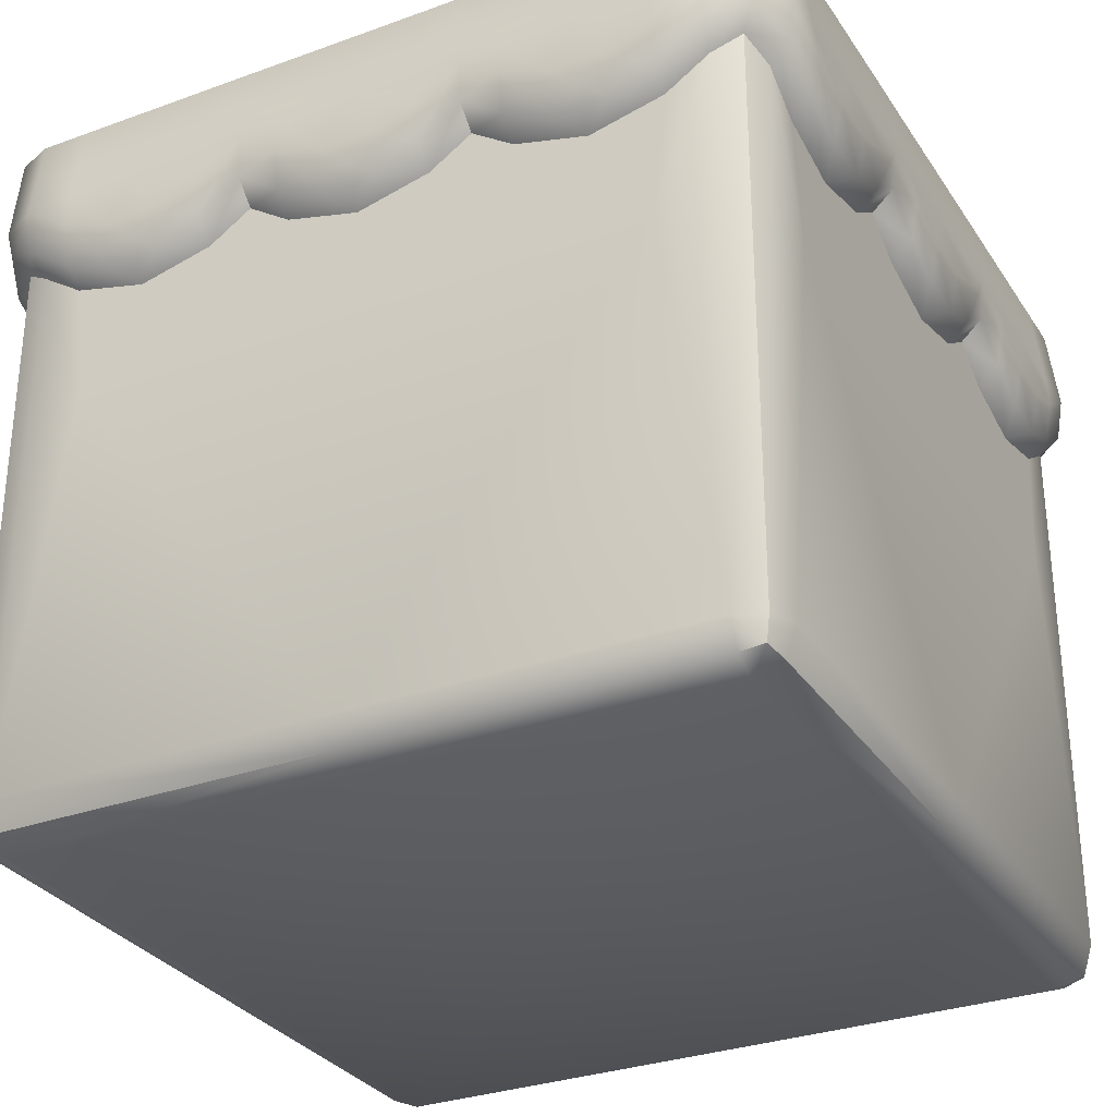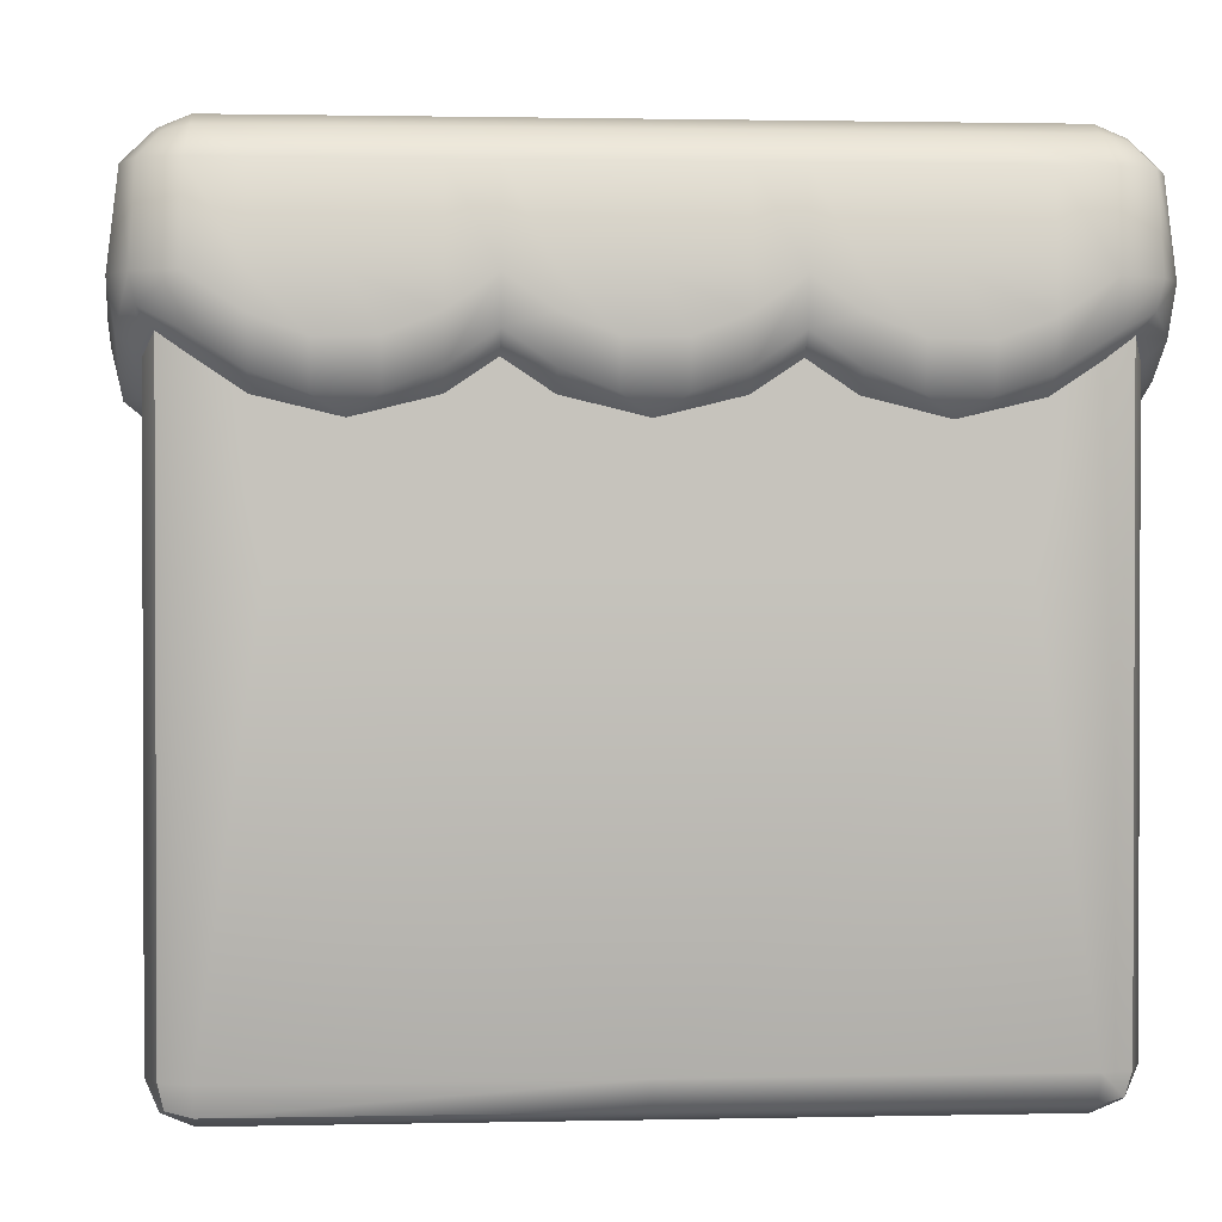
<metadata>
{"format":"obj","ext":"obj","renderer":"f3d","projection":"perspective","resolution":1024,"background":"white","views":[{"elev":-30.7,"azim":-152.4,"up":"+Y"},{"elev":1.3,"azim":85.3,"up":"+Y"}]}
</metadata>
<code>
o grass_with_snow
v -0.9 -1 0.9
v -0.9 -0.9 1
v -1 -0.9 0.9
v -0.9 -0.9707 0.9707
v -0.9577 -0.9577 0.9577
v -0.9707 -0.9 0.9707
v -0.9707 -0.9707 0.9
v -0.9 1 0.9
v -0.9 0.9707 0.9707
v -0.9577 0.9577 0.9577
v -0.9707 0.9707 0.9
v -0.9 -1 -0.9
v -1 -0.9 -0.9
v -0.9 -0.9 -1
v -0.9707 -0.9707 -0.9
v -0.9577 -0.9577 -0.9577
v -0.9707 -0.9 -0.9707
v -0.9 -0.9707 -0.9707
v -0.9 1 -0.9
v -0.9 0.9707 -0.9707
v -0.9577 0.9577 -0.9577
v -0.9707 0.9707 -0.9
v 0.9 -1 0.9
v 1 -0.9 0.9
v 0.9 -0.9 1
v 0.9707 -0.9707 0.9
v 0.9577 -0.9577 0.9577
v 0.9707 -0.9 0.9707
v 0.9 -0.9707 0.9707
v 0.9 1 0.9
v 0.9 0.9707 0.9707
v 0.9577 0.9577 0.9577
v 0.9707 0.9707 0.9
v 0.9 -1 -0.9
v 0.9 -0.9 -1
v 1 -0.9 -0.9
v 0.9 -0.9707 -0.9707
v 0.9577 -0.9577 -0.9577
v 0.9707 -0.9 -0.9707
v 0.9707 -0.9707 -0.9
v 0.9 1 -0.9
v 0.9707 0.9707 -0.9
v 0.9577 0.9577 -0.9577
v 0.9 0.9707 -0.9707
v -0 -1 -0.9
v 0 -0.9707 -0.9707
v 0 -0.9 -1
v -0.6 1 -0.9
v -0.3 1 -0.9
v 0 1 -0.9
v 0.3 1 -0.9
v 0.6 1 -0.9
v 0.6 0.9707 -0.9707
v 0.3 0.9707 -0.9707
v -0 0.9707 -0.9707
v -0.3 0.9707 -0.9707
v -0.6 0.9707 -0.9707
v 0 -1 0.9
v -0 -0.9707 0.9707
v -0 -0.9 1
v 0.6 1 0.9
v 0.3 1 0.9
v -0 1 0.9
v -0.3 1 0.9
v -0.6 1 0.9
v -0.3 0.9707 0.9707
v 0.3 0.9707 0.9707
v -0.9 -1 0
v -0.9707 -0.9707 -0
v -1 -0.9 -0
v -0.9 1 0.6
v -0.9 1 0.3
v -0.9 1 -0
v -0.9 1 -0.3
v -0.9 1 -0.6
v -0.9707 0.9707 -0.6
v -0.9707 0.9707 -0.3
v -0.9707 0.9707 0
v -0.9707 0.9707 0.3
v 0.9 -1 -0
v 0.9707 -0.9707 0
v 1 -0.9 0
v 0.9 1 -0.6
v 0.9 1 -0.3
v 0.9 1 0
v 0.9 1 0.3
v 0.9 1 0.6
v 0.9707 0.9707 0.3
v 0.9707 0.9707 -0.3
v 0.9707 0.9707 -0.6
v 0 -1 0
v 0.6 1 -0.6
v 0.6 1 -0.3
v 0.6 1 0
v 0.6 1 0.3
v 0.6 1 0.6
v 0.3 1 -0.6
v 0.3 1 -0.3
v 0.3 1 0
v 0.3 1 0.3
v 0.3 1 0.6
v 0 1 -0.6
v 0 1 -0.3
v -0 1 0
v -0 1 0.3
v -0 1 0.6
v -0.3 1 -0.6
v -0.3 1 -0.3
v -0.3 1 0
v -0.3 1 0.3
v -0.3 1 0.6
v -0.6 1 -0.6
v -0.6 1 -0.3
v -0.6 1 0
v -0.6 1 0.3
v -0.6 1 0.6
v -0.9 0.5197 1
v -0.9707 0.5694 0.9707
v -1 0.5197 0.9
v -0.9 0.5197 -1
v -0.9707 0.5694 -0.9707
v -1 0.5197 -0.9
v 1 0.5197 -0.9
v 0.9707 0.5694 -0.9707
v 0.9 0.5197 -1
v 0.9 0.5197 1
v 0.9707 0.5694 0.9707
v 1 0.5197 0.9
v -0.3 0.5208 -1
v 0.3 0.5208 -1
v 0.3 0.5208 1
v -0.3 0.5208 1
v -1 0.5208 0.3
v -1 0.5208 -0.3
v 1 0.5208 -0.3
v 1 0.5208 0.3
v -0.9125 0.5672 1.051
v -0.9168 0.6813 1.069
v -1.005 0.6155 1.005
v -1.017 0.6813 1.017
v -1.069 0.6813 0.9168
v -1.051 0.5672 0.9125
v -0.9168 0.6813 -1.069
v -0.9125 0.5672 -1.051
v -1.017 0.6813 -1.017
v -1.005 0.6155 -1.005
v -1.051 0.5672 -0.9125
v -1.069 0.6813 -0.9168
v 1.069 0.6813 -0.9168
v 1.051 0.5672 -0.9125
v 1.017 0.6813 -1.017
v 1.005 0.6155 -1.005
v 0.9125 0.5672 -1.051
v 0.9168 0.6813 -1.069
v 0.9168 0.6813 1.069
v 0.9125 0.5672 1.051
v 1.017 0.6813 1.017
v 1.005 0.6155 1.005
v 1.051 0.5672 0.9125
v 1.069 0.6813 0.9168
v -0.3 0.6813 -1.069
v -0.3 0.5738 -1.057
v 0.3 0.6813 -1.069
v 0.3 0.5738 -1.057
v 0.3 0.6813 1.069
v 0.3 0.5738 1.057
v -0.3 0.6813 1.069
v -0.3 0.5738 1.057
v -1.069 0.6813 0.3
v -1.057 0.5738 0.3
v -1.069 0.6813 -0.3
v -1.057 0.5738 -0.3
v 1.069 0.6813 -0.3
v 1.057 0.5738 -0.3
v 1.069 0.6813 0.3
v 1.057 0.5738 0.3
v -0.9123 0.8999 1.042
v -1.003 0.9009 1.003
v -1.042 0.8999 0.9123
v -0.9123 0.8999 -1.042
v -1.003 0.9009 -1.003
v -1.042 0.8999 -0.9123
v 1.042 0.8999 -0.9123
v 1.003 0.9009 -1.003
v 0.9123 0.8999 -1.042
v 0.9123 0.8999 1.042
v 1.003 0.9009 1.003
v 1.042 0.8999 0.9123
v -0.3 0.8999 -1.043
v 0.3 0.8999 -1.043
v 0.3 0.8999 1.043
v -0.3 0.8999 1.043
v -1.043 0.8999 0.3
v -1.043 0.8999 -0.3
v 1.043 0.8999 -0.3
v 1.043 0.8999 0.3
v -0.7889 0.4459 -1
v -0.41 0.4474 -1
v -0.7541 0.1313 -1
v 0.3257 0.1313 -1
v -0.5996 0.4004 -1
v -0.1901 0.4476 -1
v 0.1901 0.4476 -1
v 0 0.1313 -1
v 0 0.4013 -1
v 0.41 0.4474 -1
v 0.7889 0.4459 -1
v 0.7541 0.1313 -1
v -0.3257 0.1313 -1
v 0.5996 0.4004 -1
v 0.7889 0.4459 1
v 0.41 0.4474 1
v 0.7541 0.1313 1
v 0.5996 0.4004 1
v 0.1901 0.4476 1
v -0.1901 0.4476 1
v -0 0.1313 1
v -0 0.4013 1
v -0.41 0.4474 1
v -0.7889 0.4459 1
v -0.7541 0.1313 1
v -0.5996 0.4004 1
v -1 0.4459 0.7889
v -1 0.4474 0.41
v -1 0.1313 0.7541
v 1 0.1313 0.3257
v -1 0.4004 0.5996
v -1 0.4476 0.1901
v -1 0.4476 -0.1901
v -1 0.1313 -0
v -1 0.4013 -0
v -1 0.4474 -0.41
v -1 0.4459 -0.7889
v -1 0.1313 -0.7541
v 1 0.1313 -0.3257
v -1 0.4004 -0.5996
v 1 0.4459 -0.7889
v 1 0.4474 -0.41
v 1 0.1313 -0.7541
v -1 0.1313 -0.3257
v 1 0.4004 -0.5996
v 1 0.4476 -0.1901
v 1 0.4476 0.1901
v 1 0.1313 0
v 1 0.4013 0
v 1 0.4474 0.41
v 1 0.4459 0.7889
v 1 0.1313 0.7541
v -1 0.1313 0.3257
v 1 0.4004 0.5996
v -0.7899 0.5984 -1.074
v -0.4111 0.6046 -1.074
v -0.6696 0.5537 -1.078
v -0.531 0.556 -1.077
v -0.4104 0.4971 -1.056
v -0.7901 0.4882 -1.052
v -0.5307 0.4477 -1.054
v -0.6697 0.4444 -1.053
v -0.189 0.6049 -1.074
v 0.189 0.6049 -1.074
v -0.06917 0.5573 -1.077
v 0.06917 0.5573 -1.077
v 0.1897 0.4973 -1.056
v -0.1897 0.4973 -1.056
v 0.06943 0.4491 -1.055
v -0.06943 0.4491 -1.055
v 0.7901 0.4882 -1.052
v 0.4104 0.4971 -1.056
v 0.6697 0.4444 -1.053
v 0.5307 0.4477 -1.054
v 0.4111 0.6046 -1.074
v 0.7899 0.5984 -1.074
v 0.531 0.556 -1.077
v 0.6696 0.5537 -1.078
v 0.7899 0.5984 1.074
v 0.4111 0.6046 1.074
v 0.6696 0.5537 1.078
v 0.531 0.556 1.077
v 0.4104 0.4971 1.056
v 0.7901 0.4882 1.052
v 0.5307 0.4477 1.054
v 0.6697 0.4444 1.053
v 0.189 0.6049 1.074
v -0.189 0.6049 1.074
v 0.06917 0.5573 1.077
v -0.06917 0.5573 1.077
v -0.1897 0.4973 1.056
v 0.1897 0.4973 1.056
v -0.06943 0.4491 1.055
v 0.06943 0.4491 1.055
v -0.7901 0.4882 1.052
v -0.4104 0.4971 1.056
v -0.6697 0.4444 1.053
v -0.5307 0.4477 1.054
v -0.4111 0.6046 1.074
v -0.7899 0.5984 1.074
v -0.531 0.556 1.077
v -0.6696 0.5537 1.078
v -1.074 0.5984 0.7899
v -1.074 0.6046 0.4111
v -1.078 0.5537 0.6696
v -1.077 0.556 0.531
v -1.056 0.4971 0.4104
v -1.052 0.4882 0.7901
v -1.054 0.4477 0.5307
v -1.053 0.4444 0.6697
v -1.074 0.6049 0.189
v -1.074 0.6049 -0.189
v -1.077 0.5573 0.06917
v -1.077 0.5573 -0.06917
v -1.056 0.4973 -0.1897
v -1.056 0.4973 0.1897
v -1.055 0.4491 -0.06943
v -1.055 0.4491 0.06943
v -1.052 0.4882 -0.7901
v -1.056 0.4971 -0.4104
v -1.053 0.4444 -0.6697
v -1.054 0.4477 -0.5307
v -1.074 0.6046 -0.4111
v -1.074 0.5984 -0.7899
v -1.077 0.556 -0.531
v -1.078 0.5537 -0.6696
v 1.074 0.5984 -0.7899
v 1.074 0.6046 -0.4111
v 1.078 0.5537 -0.6696
v 1.077 0.556 -0.531
v 1.056 0.4971 -0.4104
v 1.052 0.4882 -0.7901
v 1.054 0.4477 -0.5307
v 1.053 0.4444 -0.6697
v 1.074 0.6049 -0.189
v 1.074 0.6049 0.189
v 1.077 0.5573 -0.06917
v 1.077 0.5573 0.06917
v 1.056 0.4973 0.1897
v 1.056 0.4973 -0.1897
v 1.055 0.4491 0.06943
v 1.055 0.4491 -0.06943
v 1.052 0.4882 0.7901
v 1.056 0.4971 0.4104
v 1.053 0.4444 0.6697
v 1.054 0.4477 0.5307
v 1.074 0.6046 0.4111
v 1.074 0.5984 0.7899
v 1.077 0.556 0.531
v 1.078 0.5537 0.6696
v 0.7907 0.6813 1.069
v 0.4103 0.6813 1.069
v 0.6005 0.6813 1.069
v 0.1898 0.6813 1.069
v -0.1898 0.6813 1.069
v 0 0.6813 1.069
v -0.4103 0.6813 1.069
v -0.7907 0.6813 1.069
v -0.6005 0.6813 1.069
v 1.069 0.6813 0.4103
v 1.069 0.6813 0.7907
v 1.069 0.6813 0.6005
v 1.069 0.6813 -0.1898
v 1.069 0.6813 0.1898
v 1.069 0.6813 -0
v 1.069 0.6813 -0.7907
v 1.069 0.6813 -0.4103
v 1.069 0.6813 -0.6005
v 0.4103 0.6813 -1.069
v 0.7907 0.6813 -1.069
v 0.6005 0.6813 -1.069
v -0.1898 0.6813 -1.069
v 0.1898 0.6813 -1.069
v -0 0.6813 -1.069
v -0.7907 0.6813 -1.069
v -0.4103 0.6813 -1.069
v -0.6005 0.6813 -1.069
v -1.069 0.6813 -0.4103
v -1.069 0.6813 -0.7907
v -1.069 0.6813 -0.6005
v -1.069 0.6813 0.1898
v -1.069 0.6813 -0.1898
v -1.069 0.6813 0
v -1.069 0.6813 0.7907
v -1.069 0.6813 0.4103
v -1.069 0.6813 0.6005
v -0.7909 0.8999 1.043
v -0.41 0.8999 1.043
v -0.6 0.9707 0.9707
v -0.6005 0.8999 1.043
v -1.043 0.8999 -0.7909
v -1.043 0.8999 -0.41
v -1.043 0.8999 -0.6005
v 0.7909 0.8999 -1.043
v 0.41 0.8999 -1.043
v 0.6005 0.8999 -1.043
v 1.043 0.8999 0.7909
v 1.043 0.8999 0.41
v 0.9707 0.9707 0.6
v 1.043 0.8999 0.6005
v 0.41 0.8999 1.043
v 0.7909 0.8999 1.043
v 0.6 0.9707 0.9707
v 0.6005 0.8999 1.043
v -0.1901 0.8999 1.043
v 0.1901 0.8999 1.043
v 0 0.9707 0.9707
v 0 0.8999 1.043
v 1.043 0.8999 0.1901
v 1.043 0.8999 -0.1901
v 0.9707 0.9707 -0
v 1.043 0.8999 -0
v 1.043 0.8999 -0.41
v 1.043 0.8999 -0.7909
v 1.043 0.8999 -0.6005
v 0.1901 0.8999 -1.043
v -0.1901 0.8999 -1.043
v -0 0.8999 -1.043
v -0.41 0.8999 -1.043
v -0.7909 0.8999 -1.043
v -0.6005 0.8999 -1.043
v -1.043 0.8999 -0.1901
v -1.043 0.8999 0.1901
v -1.043 0.8999 0
v -1.043 0.8999 0.41
v -1.043 0.8999 0.7909
v -0.9707 0.9707 0.6
v -1.043 0.8999 0.6005
v 0.3269 0.1313 1
v -0.3269 0.1313 1
f 127 126 25 28
f 234 13 70
f 116 71 8 65
f 117 118 6 2
f 208 207 125 35
f 1 4 5 7
f 2 6 5 4
f 3 7 5 6
f 178 10 11 179
f 8 11 10 9
f 180 143 145 181
f 12 15 16 18
f 13 17 16 15
f 14 18 16 17
f 19 20 21 22
f 181 145 148 182
f 186 155 157 187
f 23 26 27 29
f 24 28 27 26
f 25 29 27 28
f 30 31 32 33
f 187 157 160 188
f 183 149 151 184
f 34 37 38 40
f 35 39 38 37
f 36 40 38 39
f 41 42 43 44
f 184 151 154 185
f 426 221 60
f 162 264 202 129
f 311 172 134 229
f 75 19 22 76
f 390 53 44 185
f 147 146 121 122
f 153 152 124 125
f 52 41 44 53
f 393 395 33 188
f 208 35 47
f 164 268 206 130
f 26 81 82 24
f 87 30 33 395
f 186 31 399 398
f 159 158 127 128
f 176 340 246 136
f 80 91 45 34
f 65 8 9 385
f 387 76 22 182
f 158 156 126 127
f 203 130 200
f 172 316 232 134
f 125 124 39 35
f 146 144 120 121
f 122 121 17 13
f 118 119 3 6
f 224 133 249
f 287 168 132 216
f 335 176 136 243
f 240 234 70
f 152 150 123 124
f 166 288 215 131
f 303 170 133 224
f 255 162 129 198
f 234 233 122 13
f 263 164 130 203
f 226 248 82
f 291 137 117 220
f 190 54 53 391
f 194 77 76 388
f 401 403 66 192
f 405 407 88 196
f 191 67 403 402
f 30 61 399 31
f 61 62 67 399
f 62 63 403 67
f 63 64 66 403
f 64 65 385 66
f 1 58 59 4
f 58 23 29 59
f 46 18 14 47
f 412 55 54 190
f 192 66 385 384
f 418 78 77 194
f 180 20 57 416
f 189 56 55 413
f 19 48 57 20
f 48 49 56 57
f 49 50 55 56
f 50 51 54 55
f 51 52 53 54
f 34 45 46 37
f 45 12 18 46
f 91 58 1 68
f 267 153 125 207
f 425 217 60
f 127 28 24 128
f 216 132 426
f 87 96 61 30
f 96 101 62 61
f 101 106 63 62
f 106 111 64 63
f 111 116 65 64
f 119 223 225 3
f 249 230 70
f 121 120 14 17
f 229 134 240
f 49 48 112 107
f 107 112 113 108
f 108 113 114 109
f 109 114 115 110
f 110 115 116 111
f 50 49 107 102
f 102 107 108 103
f 103 108 109 104
f 104 109 110 105
f 105 110 111 106
f 51 50 102 97
f 97 102 103 98
f 98 103 104 99
f 99 104 105 100
f 100 105 106 101
f 52 51 97 92
f 92 97 98 93
f 93 98 99 94
f 94 99 100 95
f 95 100 101 96
f 41 52 92 83
f 83 92 93 84
f 84 93 94 85
f 85 94 95 86
f 86 95 96 87
f 45 91 68 12
f 23 58 91 80
f 81 40 36 82
f 46 47 35 37
f 174 336 242 135
f 170 312 228 133
f 200 208 47
f 339 159 128 247
f 397 399 67 191
f 183 42 90 410
f 409 90 89 195
f 195 89 407 406
f 41 83 90 42
f 83 84 89 90
f 84 85 407 89
f 85 86 88 407
f 86 87 395 88
f 23 80 81 26
f 59 60 2 4
f 80 34 40 81
f 69 7 3 70
f 415 57 56 189
f 196 88 395 394
f 179 11 423 422
f 421 423 79 193
f 193 79 78 419
f 8 71 423 11
f 71 72 79 423
f 72 73 78 79
f 73 74 77 78
f 74 75 76 77
f 12 68 69 15
f 68 1 7 69
f 69 70 13 15
f 209 204 47
f 315 147 122 233
f 235 244 82
f 124 123 36 39
f 243 136 226
f 48 19 75 112
f 112 75 74 113
f 113 74 73 114
f 114 73 72 115
f 115 72 71 116
f 251 143 371
f 177 9 10 178
f 168 292 219 132
f 248 24 82
f 212 131 425
f 238 135 235
f 198 129 209
f 137 139 118 117
f 139 142 119 118
f 160 157 158 159
f 157 155 156 158
f 154 151 152 153
f 151 149 150 152
f 148 145 146 147
f 145 143 144 146
f 140 141 142 139
f 138 140 139 137
f 272 366 154
f 320 375 148
f 344 357 160
f 296 354 138
f 252 161 162 255
f 252 372 161
f 260 163 164 263
f 260 369 163
f 272 154 153 267
f 276 165 166 279
f 276 348 165
f 284 167 168 287
f 284 351 167
f 296 138 137 291
f 300 169 170 303
f 300 381 169
f 308 171 172 311
f 308 378 171
f 320 148 147 315
f 324 173 174 327
f 324 363 173
f 332 175 176 335
f 332 360 175
f 344 160 159 339
f 221 2 60
f 283 165 350
f 155 275 280 156
f 167 295 292 168
f 165 283 288 166
f 299 141 380
f 295 167 353
f 348 397 191 165
f 343 175 356
f 175 343 340 176
f 173 331 336 174
f 331 173 359
f 149 323 328 150
f 275 155 347
f 271 163 365
f 163 271 268 164
f 161 259 264 162
f 259 161 368
f 143 251 256 144
f 323 149 362
f 319 171 374
f 171 319 316 172
f 169 307 312 170
f 307 169 377
f 141 299 304 142
f 138 177 178 140
f 141 179 422 380
f 378 418 194 171
f 383 385 9 177
f 173 195 406 359
f 171 194 388 374
f 149 183 410 362
f 360 405 196 175
f 163 190 391 365
f 165 191 402 350
f 372 415 189 161
f 369 412 190 163
f 143 180 416 371
f 175 196 394 356
f 363 409 195 173
f 167 192 384 353
f 351 401 192 167
f 155 186 398 347
f 169 193 419 377
f 161 189 413 368
f 354 383 177 138
f 357 393 188 160
f 366 390 185 154
f 375 387 182 148
f 381 421 193 169
f 43 184 185 44
f 42 183 184 43
f 32 187 188 33
f 31 186 187 32
f 21 181 182 22
f 20 180 181 21
f 140 178 179 141
f 3 225 70
f 327 174 135 238
f 14 199 47
f 279 166 131 212
f 36 239 82
f 59 29 25 60
f 25 213 60
f 221 220 117 2
f 156 280 211 126
f 248 247 128 24
f 150 328 237 123
f 126 211 213 25
f 144 256 197 120
f 123 237 239 36
f 142 304 223 119
f 247 248 250
f 202 205 204
f 205 203 204
f 227 224 249
f 207 208 210
f 215 218 217
f 218 216 217
f 241 238 235
f 214 425 213
f 228 231 230
f 231 229 230
f 220 221 222
f 241 235 239
f 242 245 244
f 245 243 244
f 201 198 209
f 383 386 385
f 386 384 385
f 387 389 76
f 389 388 76
f 390 392 53
f 392 391 53
f 393 396 395
f 396 394 395
f 397 400 399
f 400 398 399
f 401 404 403
f 404 402 403
f 405 408 407
f 408 406 407
f 409 411 90
f 411 410 90
f 412 414 55
f 414 413 55
f 415 417 57
f 417 416 57
f 418 420 78
f 420 419 78
f 421 424 423
f 424 422 423
f 268 271 273 270
f 270 273 274 269
f 269 274 272 267
f 316 319 321 318
f 318 321 322 317
f 317 322 320 315
f 340 343 345 342
f 342 345 346 341
f 341 346 344 339
f 292 295 297 294
f 294 297 298 293
f 293 298 296 291
f 252 255 257 254
f 254 257 258 253
f 253 258 256 251
f 260 263 265 262
f 262 265 266 261
f 261 266 264 259
f 276 279 281 278
f 278 281 282 277
f 277 282 280 275
f 284 287 289 286
f 286 289 290 285
f 285 290 288 283
f 300 303 305 302
f 302 305 306 301
f 301 306 304 299
f 308 311 313 310
f 310 313 314 309
f 309 314 312 307
f 324 327 329 326
f 326 329 330 325
f 325 330 328 323
f 332 335 337 334
f 334 337 338 333
f 333 338 336 331
f 219 292 294 222
f 222 294 293
f 222 293 291 220
f 303 224 227 305
f 305 227 306
f 306 227 223 304
f 381 300 302 382
f 382 302 301
f 382 301 299 380
f 255 198 201 257
f 257 201 258
f 258 201 197 256
f 372 252 254 373
f 373 254 253
f 373 253 251 371
f 232 316 318 236
f 236 318 317
f 236 317 315 233
f 327 238 241 329
f 329 241 330
f 330 241 237 328
f 363 324 326 364
f 364 326 325
f 364 325 323 362
f 206 268 270 210
f 210 270 269
f 210 269 267 207
f 279 212 214 281
f 281 214 282
f 282 214 211 280
f 348 276 278 349
f 349 278 277
f 349 277 275 347
f 246 340 342 250
f 250 342 341
f 250 341 339 247
f 263 203 205 265
f 265 205 266
f 266 205 202 264
f 369 260 262 370
f 370 262 261
f 370 261 259 368
f 287 216 218 289
f 289 218 290
f 290 218 215 288
f 351 284 286 352
f 352 286 285
f 352 285 283 350
f 311 229 231 313
f 313 231 314
f 314 231 228 312
f 378 308 310 379
f 379 310 309
f 379 309 307 377
f 335 243 245 337
f 337 245 338
f 338 245 242 336
f 360 332 334 361
f 361 334 333
f 361 333 331 359
f 397 348 349 400
f 400 349 347 398
f 401 351 352 404
f 404 352 350 402
f 295 353 355 297
f 297 355 298
f 298 355 354 296
f 343 356 358 345
f 345 358 346
f 346 358 357 344
f 405 360 361 408
f 408 361 359 406
f 409 363 364 411
f 411 364 362 410
f 271 365 367 273
f 273 367 274
f 274 367 366 272
f 412 369 370 414
f 414 370 368 413
f 415 372 373 417
f 417 373 371 416
f 319 374 376 321
f 321 376 322
f 322 376 375 320
f 418 378 379 420
f 420 379 377 419
f 421 381 382 424
f 424 382 380 422
f 353 384 386 355
f 355 386 383 354
f 374 388 389 376
f 376 389 387 375
f 365 391 392 367
f 367 392 390 366
f 356 394 396 358
f 358 396 393 357
f 120 197 199 14
f 215 217 425
f 60 213 425
f 237 241 239
f 60 217 426
f 248 226 250
f 82 244 226
f 82 239 235
f 242 244 235
f 211 214 213
f 47 204 200
f 202 204 209
f 47 199 209
f 221 426 222
f 70 230 240
f 228 230 249
f 70 225 249
f 136 246 226
f 226 246 250
f 426 219 222
f 132 219 426
f 240 232 236
f 134 232 240
f 200 206 210
f 130 206 200
f 214 212 425
f 208 200 210
f 201 209 199
f 197 201 199
f 233 234 236
f 234 240 236
f 227 249 225
f 223 227 225
f 244 243 226
f 135 242 235
f 204 203 200
f 129 202 209
f 230 229 240
f 133 228 249
f 217 216 426
f 131 215 425

</code>
